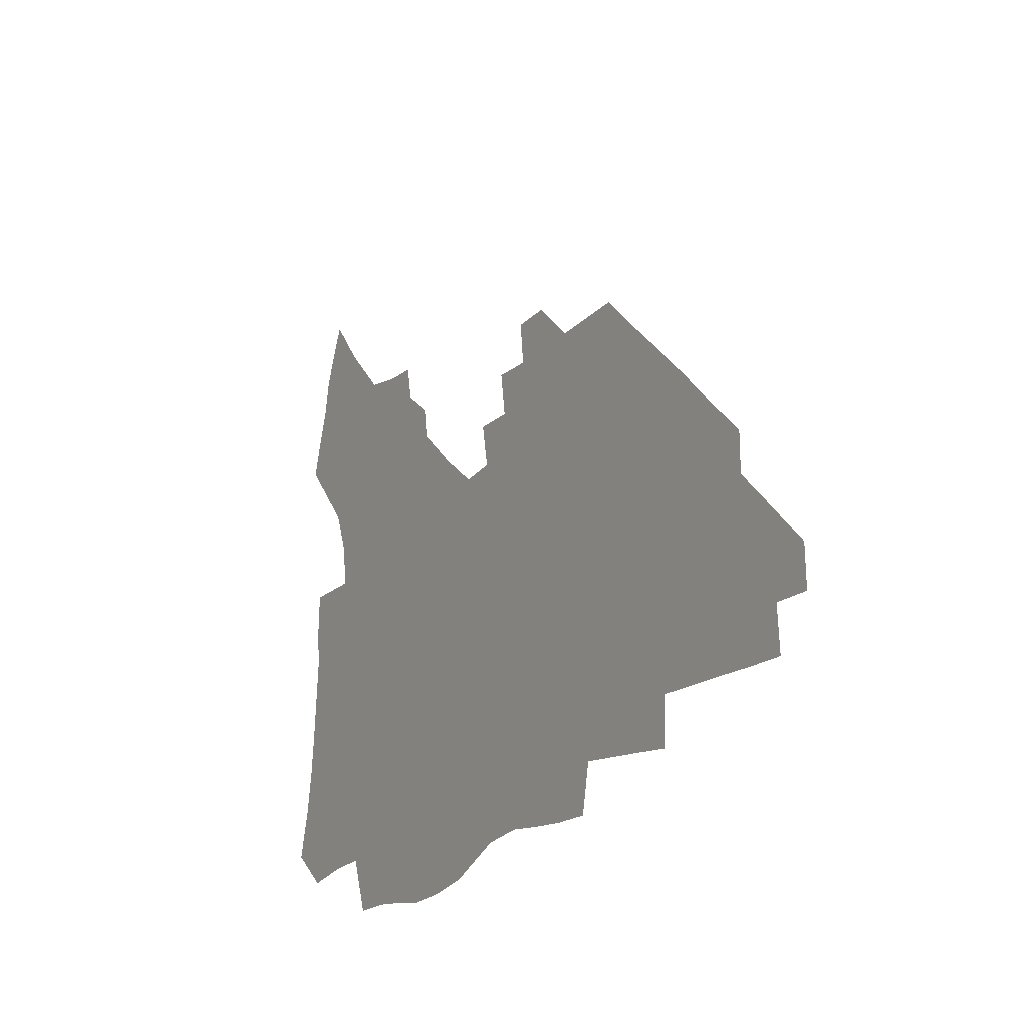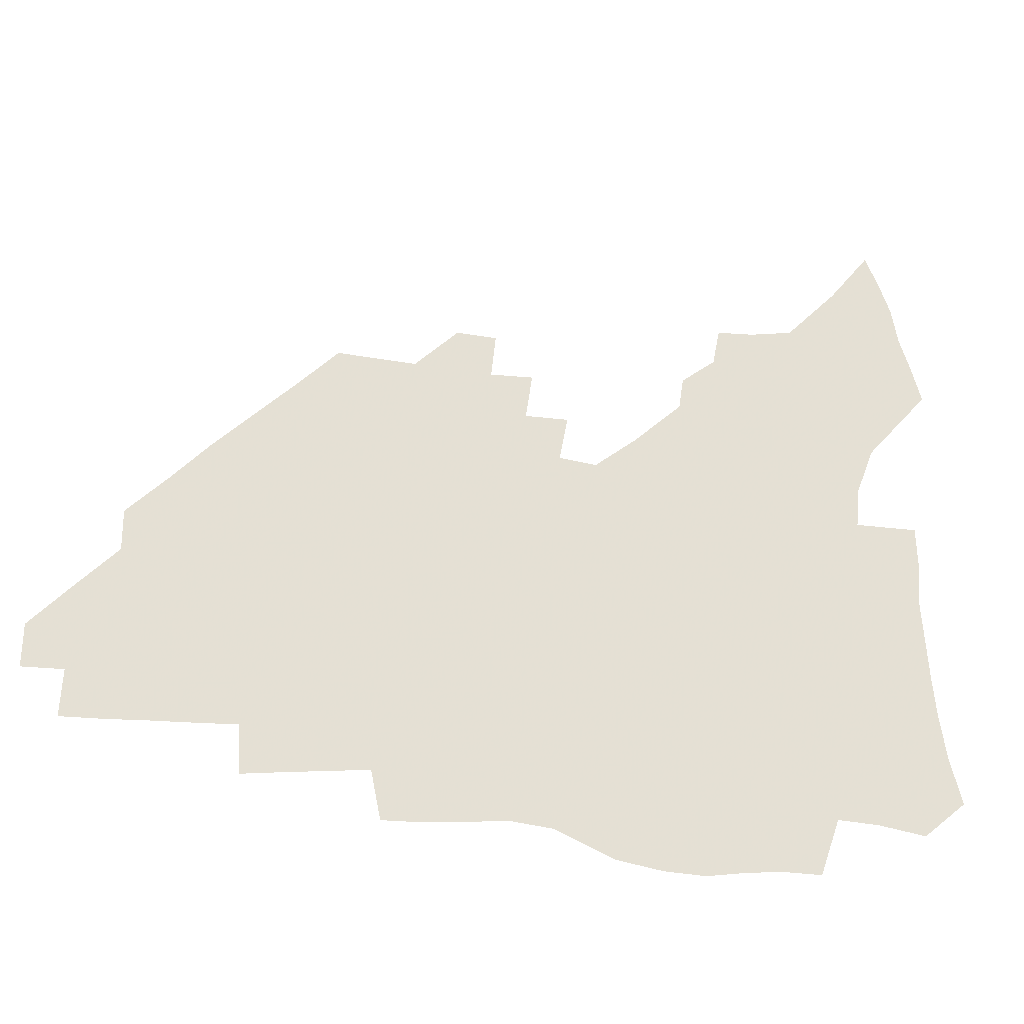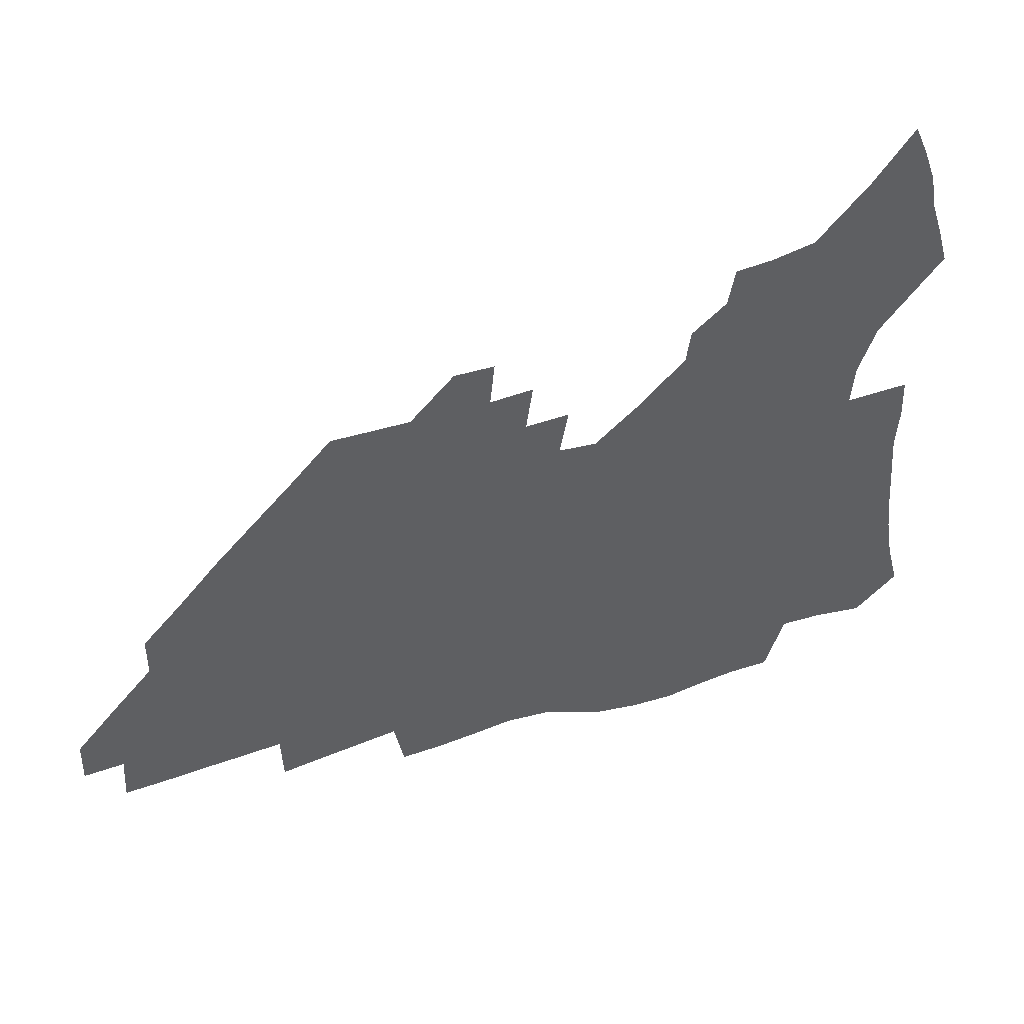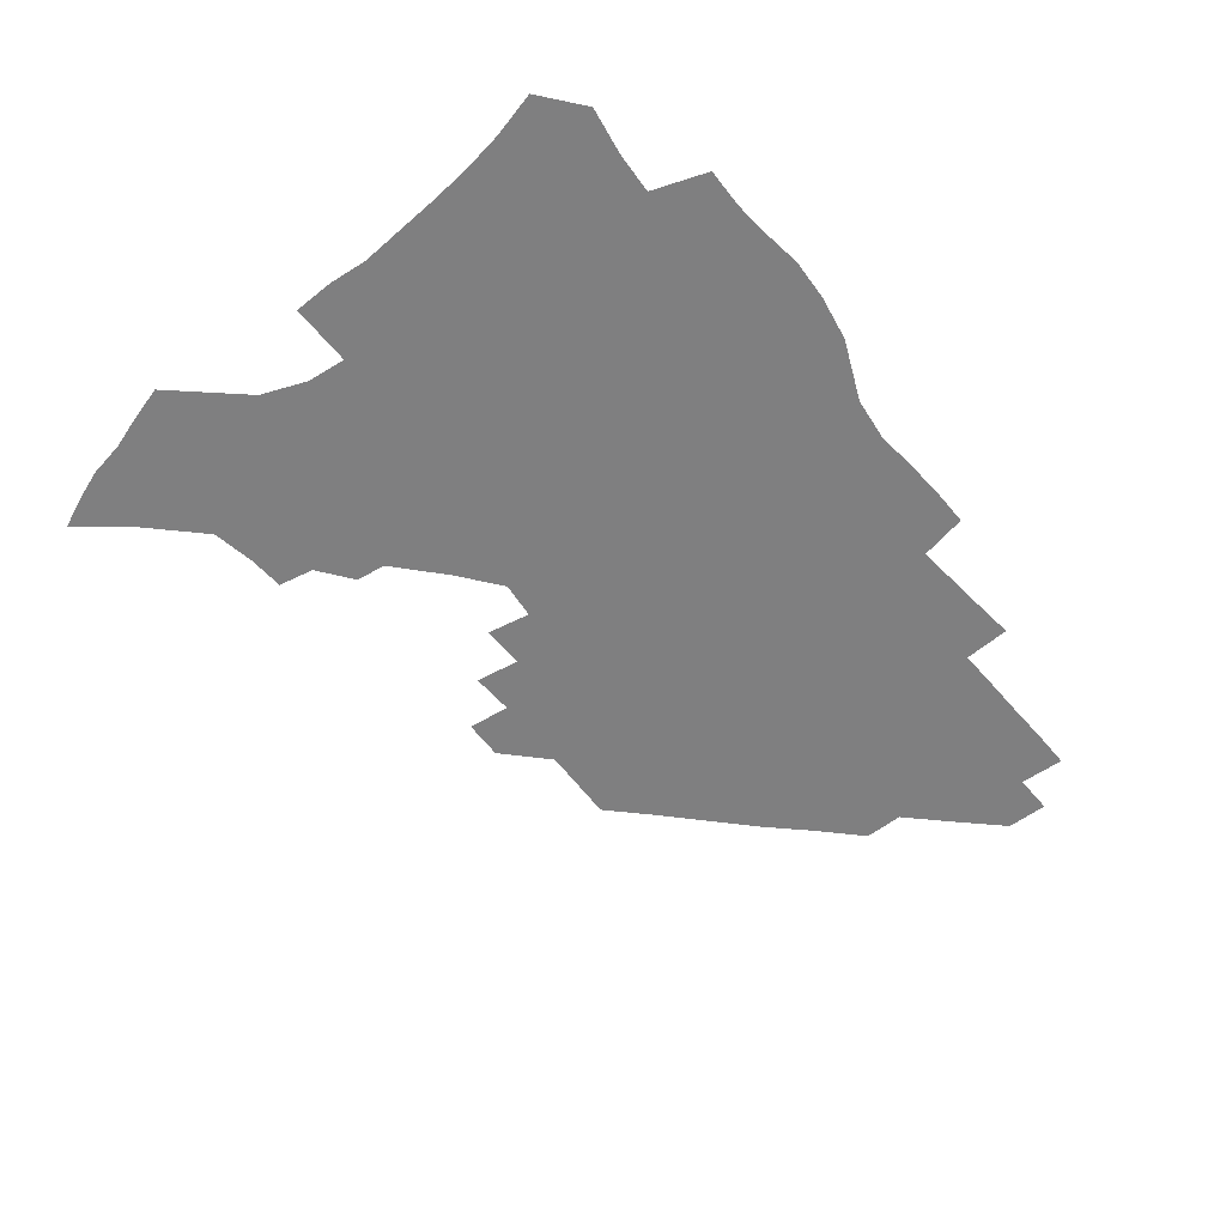
<metadata>
{"format":"obj","ext":"obj","renderer":"f3d","projection":"perspective","resolution":1024,"background":"white","views":[{"elev":-20.2,"azim":59.3,"up":"+Y"},{"elev":-26.2,"azim":165.5,"up":"+Y"},{"elev":44.9,"azim":159.2,"up":"+Y"},{"elev":-59.8,"azim":-52.2,"up":"+Z"}]}
</metadata>
<code>
v 256.8 190.3 0
v 261.3 207.6 0
v 264 223.6 0
v 265.5 239.2 0
v 266.6 254.7 0
v 267.8 270.1 0
v 266.5 285.4 0
v 267 300.5 0
v 272.9 176.8 0
v 278.2 194.7 0
v 281.5 210.8 0
v 284.4 226.3 0
v 285.8 241.1 0
v 286.7 255.9 0
v 289.6 270.9 0
v 290.6 285.4 0
v 290.7 300 0
v 289.2 315 0
v 282.5 332.4 0
v 258.8 359.5 0
v 262.6 372.6 0
v 266.8 385.3 0
v 269.2 398.4 0
v 273.6 410.4 0
v 278.7 421.8 0
v 291.1 179.5 0
v 295.5 196.5 0
v 299.6 212.8 0
v 301.9 227.6 0
v 302.9 241.9 0
v 304.7 256.4 0
v 308.1 271.1 0
v 308.9 284.9 0
v 308.2 298.9 0
v 308.1 312.6 0
v 308.5 326 0
v 304.3 341.6 0
v 296.5 359.6 0
v 289.9 377.2 0
v 292.2 389.8 0
v 294 402.5 0
v 306.7 180.1 0
v 311.5 197.4 0
v 314.5 212.8 0
v 316.6 227.5 0
v 318.6 242 0
v 320.5 256.3 0
v 323.8 271 0
v 324.8 284.7 0
v 324.4 298.2 0
v 324.8 311.5 0
v 324.1 324.7 0
v 321.3 339.2 0
v 319.6 352.9 0
v 316.6 367.5 0
v 313.6 382.1 0
v 314.2 159.1 0
v 322.9 181.5 0
v 326.9 197.6 0
v 329.5 212.7 0
v 331 227 0
v 333.5 241.8 0
v 335.6 256.1 0
v 339.5 271.1 0
v 340.6 284.6 0
v 340.2 297.9 0
v 339.3 311.3 0
v 338 324.6 0
v 335.6 338.8 0
v 335.3 351.1 0
v 333.6 364 0
v 329.9 378.8 0
v 329.5 159.1 0
v 337.2 180.3 0
v 342.3 197.8 0
v 344.6 212.7 0
v 347.1 227.6 0
v 348.7 241.8 0
v 351.8 256.6 0
v 354.8 271.1 0
v 356.2 284.5 0
v 355.5 297.7 0
v 353.1 311.7 0
v 351.1 325.5 0
v 348.9 339.5 0
v 347.7 351.9 0
v 346.4 364 0
v 343.6 377.7 0
v 343.6 157.6 0
v 352.8 180.5 0
v 357.9 198.1 0
v 361.2 213.6 0
v 363.1 228.2 0
v 365.8 243 0
v 367.6 257.2 0
v 369.8 271.3 0
v 370.5 284.6 0
v 370.3 297.5 0
v 368.3 311 0
v 365.1 325.6 0
v 361.1 342 0
v 359.4 353.8 0
v 357.5 155.4 0
v 369 181.6 0
v 374.5 199.2 0
v 378 214.9 0
v 379.4 229.2 0
v 382.6 244.2 0
v 383.9 258.2 0
v 384.6 271.6 0
v 384.5 284.8 0
v 384 297.8 0
v 382 311.2 0
v 379.5 324.9 0
v 373.1 155.9 0
v 385.3 182.6 0
v 391.8 201.2 0
v 394 215.9 0
v 396 230.5 0
v 397.4 244.6 0
v 397.9 258.2 0
v 398.2 271.8 0
v 398.1 285.2 0
v 397.1 298.7 0
v 395.3 312.2 0
v 390.4 158.7 0
v 402.9 185.3 0
v 407.5 202.1 0
v 409.3 216.5 0
v 410.8 230.7 0
v 411.2 244.4 0
v 411.9 258.3 0
v 411.9 271.9 0
v 412.4 285.5 0
v 410.9 299.6 0
v 409.3 313.5 0
v 406.1 330.1 0
v 412.9 168.1 0
v 419.5 187.2 0
v 421.9 201.9 0
v 423.7 216.3 0
v 425.3 230.7 0
v 425.5 244.4 0
v 426.2 258.5 0
v 426.2 272.3 0
v 425.7 286.3 0
v 424.9 300.3 0
v 423.5 314.9 0
v 422.4 329.6 0
v 419.9 346.5 0
v 429.4 169.7 0
v 434.2 187.1 0
v 436.3 201.6 0
v 438 216 0
v 439.1 230.3 0
v 439.8 244.4 0
v 440.2 258.4 0
v 440.1 272.4 0
v 439.9 286.5 0
v 439.6 300.5 0
v 438.5 315.1 0
v 437.1 330.3 0
v 435.9 345.6 0
v 434.2 361.8 0
v 444 167.9 0
v 448.5 186 0
v 450.6 200.8 0
v 452.6 215.8 0
v 453.4 229.9 0
v 453.8 244 0
v 454.2 258.2 0
v 454.4 272.4 0
v 454 286.7 0
v 453.8 300.9 0
v 452.9 315.5 0
v 452 330.4 0
v 450.8 345.6 0
v 449.1 362 0
v 458.9 166.6 0
v 462.8 184.6 0
v 465.2 200.2 0
v 466.7 215.1 0
v 467.7 229.5 0
v 468.1 243.7 0
v 468.5 258 0
v 468.9 272.3 0
v 468.6 286.6 0
v 468.1 301.3 0
v 467.4 315.8 0
v 466.7 330.4 0
v 465.4 346 0
v 474 166.1 0
v 477.7 183.9 0
v 479.7 199.3 0
v 480.9 214 0
v 482 229 0
v 482.6 243.5 0
v 482.8 257.9 0
v 482.9 272.3 0
v 482.9 286.6 0
v 482.3 301.9 0
v 481.8 316.2 0
v 481.1 330.8 0
v 480 346.2 0
v 492.6 182.1 0
v 494.3 198.6 0
v 495.4 213.3 0
v 496.4 228.6 0
v 497.1 243.4 0
v 497.2 257.7 0
v 497.3 272.2 0
v 497.1 286.6 0
v 496.5 301.9 0
v 496.1 316.3 0
v 495.6 330.9 0
v 494.6 346.5 0
v 507.7 180.3 0
v 508.9 197.4 0
v 510 213 0
v 510.7 228.2 0
v 511.2 243 0
v 511.5 257.5 0
v 511.6 272 0
v 511.4 286.6 0
v 510.9 301.6 0
v 510.5 316.2 0
v 509.9 330.9 0
v 523 178.4 0
v 523.9 196 0
v 524.7 212 0
v 525.1 227.7 0
v 525.5 242.6 0
v 525.7 257.3 0
v 525.7 271.9 0
v 525.5 286.5 0
v 525.3 301.3 0
v 524.8 316.3 0
v 539.1 195.2 0
v 539.3 211.7 0
v 539.5 227.5 0
v 539.8 242.3 0
v 540 257 0
v 539.7 271.8 0
v 539.7 286.4 0
v 539.6 301.7 0
v 554.3 194.5 0
v 554 211.5 0
v 554 226.9 0
v 554.3 241.9 0
v 554.2 257 0
v 554 271.8 0
v 553.8 286.5 0
v 569.6 193.7 0
v 569 210.6 0
v 568.7 226.4 0
v 568.7 241.7 0
v 568.4 256.9 0
v 568.4 271.7 0
v 584.7 193.2 0
v 583.8 210.2 0
v 583.7 225.7 0
v 583 241.7 0
v 598.7 209.7 0
v 598.4 225.3 0
f 9 10 1
f 1 10 2
f 10 11 2
f 2 11 3
f 11 12 3
f 3 12 4
f 12 13 4
f 4 13 5
f 13 14 5
f 5 14 6
f 14 15 6
f 6 15 7
f 15 16 7
f 7 16 8
f 16 17 8
f 9 26 10
f 26 27 10
f 10 27 11
f 27 28 11
f 11 28 12
f 28 29 12
f 12 29 13
f 29 30 13
f 13 30 14
f 30 31 14
f 14 31 15
f 31 32 15
f 15 32 16
f 32 33 16
f 16 33 17
f 33 34 17
f 17 34 18
f 34 35 18
f 18 35 19
f 35 36 19
f 19 36 20
f 36 37 20
f 20 37 21
f 37 38 21
f 21 38 22
f 38 39 22
f 22 39 23
f 39 40 23
f 23 40 24
f 40 41 24
f 24 41 25
f 26 42 27
f 42 43 27
f 27 43 28
f 43 44 28
f 28 44 29
f 44 45 29
f 29 45 30
f 45 46 30
f 30 46 31
f 46 47 31
f 31 47 32
f 47 48 32
f 32 48 33
f 48 49 33
f 33 49 34
f 49 50 34
f 34 50 35
f 50 51 35
f 35 51 36
f 51 52 36
f 36 52 37
f 52 53 37
f 37 53 38
f 53 54 38
f 38 54 39
f 54 55 39
f 39 55 40
f 55 56 40
f 40 56 41
f 57 58 42
f 42 58 43
f 58 59 43
f 43 59 44
f 59 60 44
f 44 60 45
f 60 61 45
f 45 61 46
f 61 62 46
f 46 62 47
f 62 63 47
f 47 63 48
f 63 64 48
f 48 64 49
f 64 65 49
f 49 65 50
f 65 66 50
f 50 66 51
f 66 67 51
f 51 67 52
f 67 68 52
f 52 68 53
f 68 69 53
f 53 69 54
f 69 70 54
f 54 70 55
f 70 71 55
f 55 71 56
f 71 72 56
f 57 73 58
f 73 74 58
f 58 74 59
f 74 75 59
f 59 75 60
f 75 76 60
f 60 76 61
f 76 77 61
f 61 77 62
f 77 78 62
f 62 78 63
f 78 79 63
f 63 79 64
f 79 80 64
f 64 80 65
f 80 81 65
f 65 81 66
f 81 82 66
f 66 82 67
f 82 83 67
f 67 83 68
f 83 84 68
f 68 84 69
f 84 85 69
f 69 85 70
f 85 86 70
f 70 86 71
f 86 87 71
f 71 87 72
f 87 88 72
f 73 89 74
f 89 90 74
f 74 90 75
f 90 91 75
f 75 91 76
f 91 92 76
f 76 92 77
f 92 93 77
f 77 93 78
f 93 94 78
f 78 94 79
f 94 95 79
f 79 95 80
f 95 96 80
f 80 96 81
f 96 97 81
f 81 97 82
f 97 98 82
f 82 98 83
f 98 99 83
f 83 99 84
f 99 100 84
f 84 100 85
f 100 101 85
f 85 101 86
f 101 102 86
f 86 102 87
f 89 103 90
f 103 104 90
f 90 104 91
f 104 105 91
f 91 105 92
f 105 106 92
f 92 106 93
f 106 107 93
f 93 107 94
f 107 108 94
f 94 108 95
f 108 109 95
f 95 109 96
f 109 110 96
f 96 110 97
f 110 111 97
f 97 111 98
f 111 112 98
f 98 112 99
f 112 113 99
f 99 113 100
f 113 114 100
f 100 114 101
f 103 115 104
f 115 116 104
f 104 116 105
f 116 117 105
f 105 117 106
f 117 118 106
f 106 118 107
f 118 119 107
f 107 119 108
f 119 120 108
f 108 120 109
f 120 121 109
f 109 121 110
f 121 122 110
f 110 122 111
f 122 123 111
f 111 123 112
f 123 124 112
f 112 124 113
f 124 125 113
f 113 125 114
f 115 126 116
f 126 127 116
f 116 127 117
f 127 128 117
f 117 128 118
f 128 129 118
f 118 129 119
f 129 130 119
f 119 130 120
f 130 131 120
f 120 131 121
f 131 132 121
f 121 132 122
f 132 133 122
f 122 133 123
f 133 134 123
f 123 134 124
f 134 135 124
f 124 135 125
f 135 136 125
f 126 138 127
f 138 139 127
f 127 139 128
f 139 140 128
f 128 140 129
f 140 141 129
f 129 141 130
f 141 142 130
f 130 142 131
f 142 143 131
f 131 143 132
f 143 144 132
f 132 144 133
f 144 145 133
f 133 145 134
f 145 146 134
f 134 146 135
f 146 147 135
f 135 147 136
f 147 148 136
f 136 148 137
f 148 149 137
f 138 151 139
f 151 152 139
f 139 152 140
f 152 153 140
f 140 153 141
f 153 154 141
f 141 154 142
f 154 155 142
f 142 155 143
f 155 156 143
f 143 156 144
f 156 157 144
f 144 157 145
f 157 158 145
f 145 158 146
f 158 159 146
f 146 159 147
f 159 160 147
f 147 160 148
f 160 161 148
f 148 161 149
f 161 162 149
f 149 162 150
f 162 163 150
f 151 165 152
f 165 166 152
f 152 166 153
f 166 167 153
f 153 167 154
f 167 168 154
f 154 168 155
f 168 169 155
f 155 169 156
f 169 170 156
f 156 170 157
f 170 171 157
f 157 171 158
f 171 172 158
f 158 172 159
f 172 173 159
f 159 173 160
f 173 174 160
f 160 174 161
f 174 175 161
f 161 175 162
f 175 176 162
f 162 176 163
f 176 177 163
f 163 177 164
f 177 178 164
f 165 179 166
f 179 180 166
f 166 180 167
f 180 181 167
f 167 181 168
f 181 182 168
f 168 182 169
f 182 183 169
f 169 183 170
f 183 184 170
f 170 184 171
f 184 185 171
f 171 185 172
f 185 186 172
f 172 186 173
f 186 187 173
f 173 187 174
f 187 188 174
f 174 188 175
f 188 189 175
f 175 189 176
f 189 190 176
f 176 190 177
f 190 191 177
f 177 191 178
f 179 192 180
f 192 193 180
f 180 193 181
f 193 194 181
f 181 194 182
f 194 195 182
f 182 195 183
f 195 196 183
f 183 196 184
f 196 197 184
f 184 197 185
f 197 198 185
f 185 198 186
f 198 199 186
f 186 199 187
f 199 200 187
f 187 200 188
f 200 201 188
f 188 201 189
f 201 202 189
f 189 202 190
f 202 203 190
f 190 203 191
f 203 204 191
f 193 205 194
f 205 206 194
f 194 206 195
f 206 207 195
f 195 207 196
f 207 208 196
f 196 208 197
f 208 209 197
f 197 209 198
f 209 210 198
f 198 210 199
f 210 211 199
f 199 211 200
f 211 212 200
f 200 212 201
f 212 213 201
f 201 213 202
f 213 214 202
f 202 214 203
f 214 215 203
f 203 215 204
f 215 216 204
f 205 217 206
f 217 218 206
f 206 218 207
f 218 219 207
f 207 219 208
f 219 220 208
f 208 220 209
f 220 221 209
f 209 221 210
f 221 222 210
f 210 222 211
f 222 223 211
f 211 223 212
f 223 224 212
f 212 224 213
f 224 225 213
f 213 225 214
f 225 226 214
f 214 226 215
f 226 227 215
f 215 227 216
f 217 228 218
f 228 229 218
f 218 229 219
f 229 230 219
f 219 230 220
f 230 231 220
f 220 231 221
f 231 232 221
f 221 232 222
f 232 233 222
f 222 233 223
f 233 234 223
f 223 234 224
f 234 235 224
f 224 235 225
f 235 236 225
f 225 236 226
f 236 237 226
f 226 237 227
f 229 238 230
f 238 239 230
f 230 239 231
f 239 240 231
f 231 240 232
f 240 241 232
f 232 241 233
f 241 242 233
f 233 242 234
f 242 243 234
f 234 243 235
f 243 244 235
f 235 244 236
f 244 245 236
f 236 245 237
f 238 246 239
f 246 247 239
f 239 247 240
f 247 248 240
f 240 248 241
f 248 249 241
f 241 249 242
f 249 250 242
f 242 250 243
f 250 251 243
f 243 251 244
f 251 252 244
f 244 252 245
f 246 253 247
f 253 254 247
f 247 254 248
f 254 255 248
f 248 255 249
f 255 256 249
f 249 256 250
f 256 257 250
f 250 257 251
f 257 258 251
f 251 258 252
f 253 259 254
f 259 260 254
f 254 260 255
f 260 261 255
f 255 261 256
f 261 262 256
f 256 262 257
f 260 263 261
f 263 264 261
f 261 264 262

</code>
